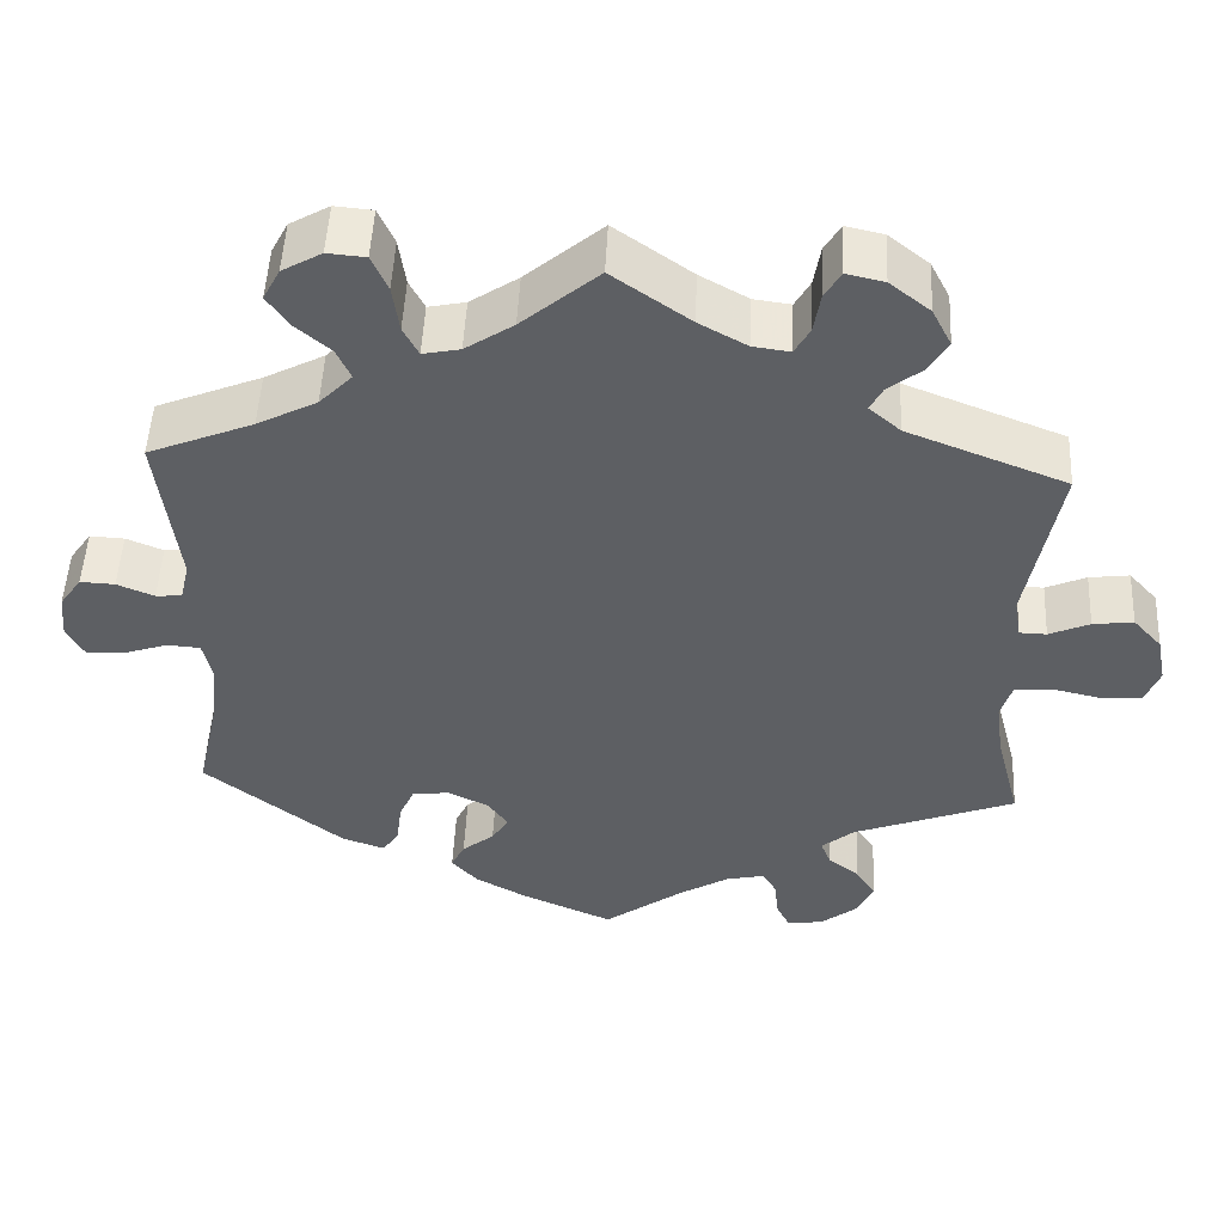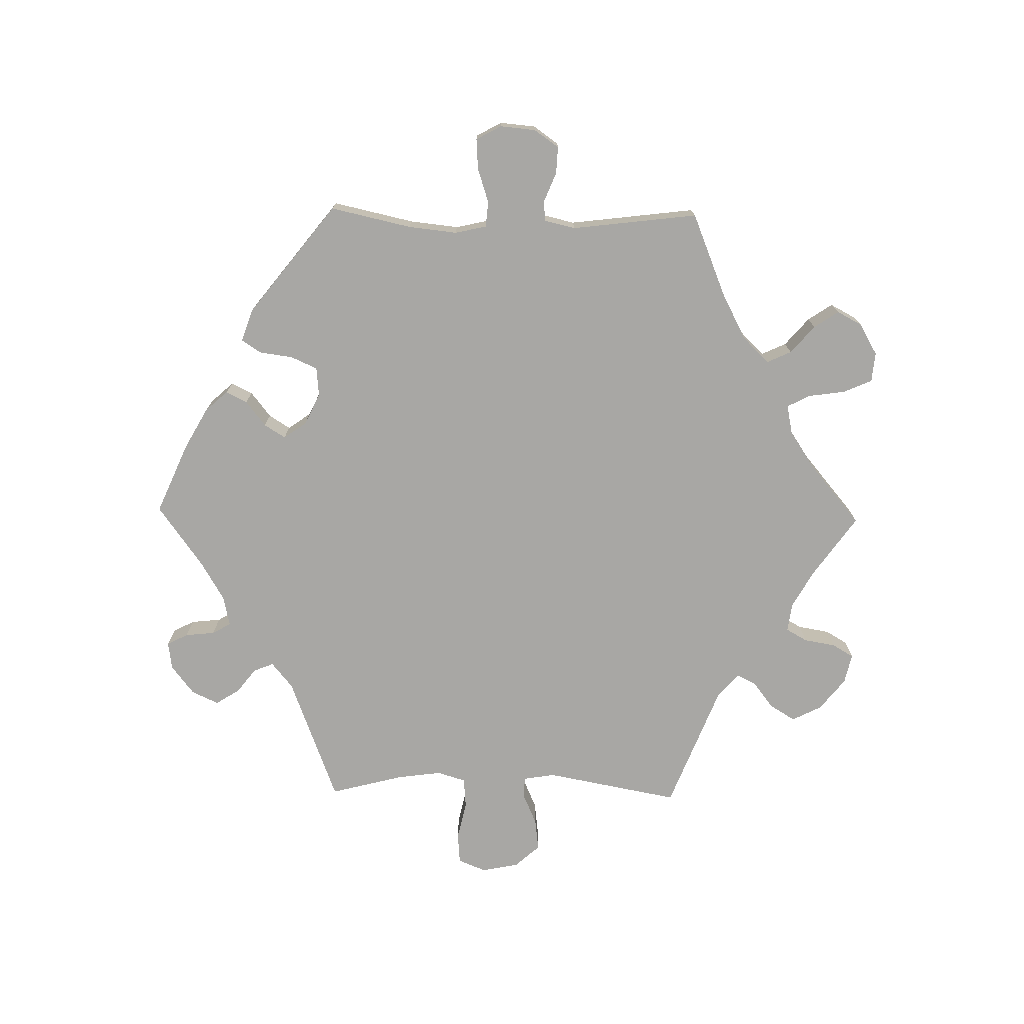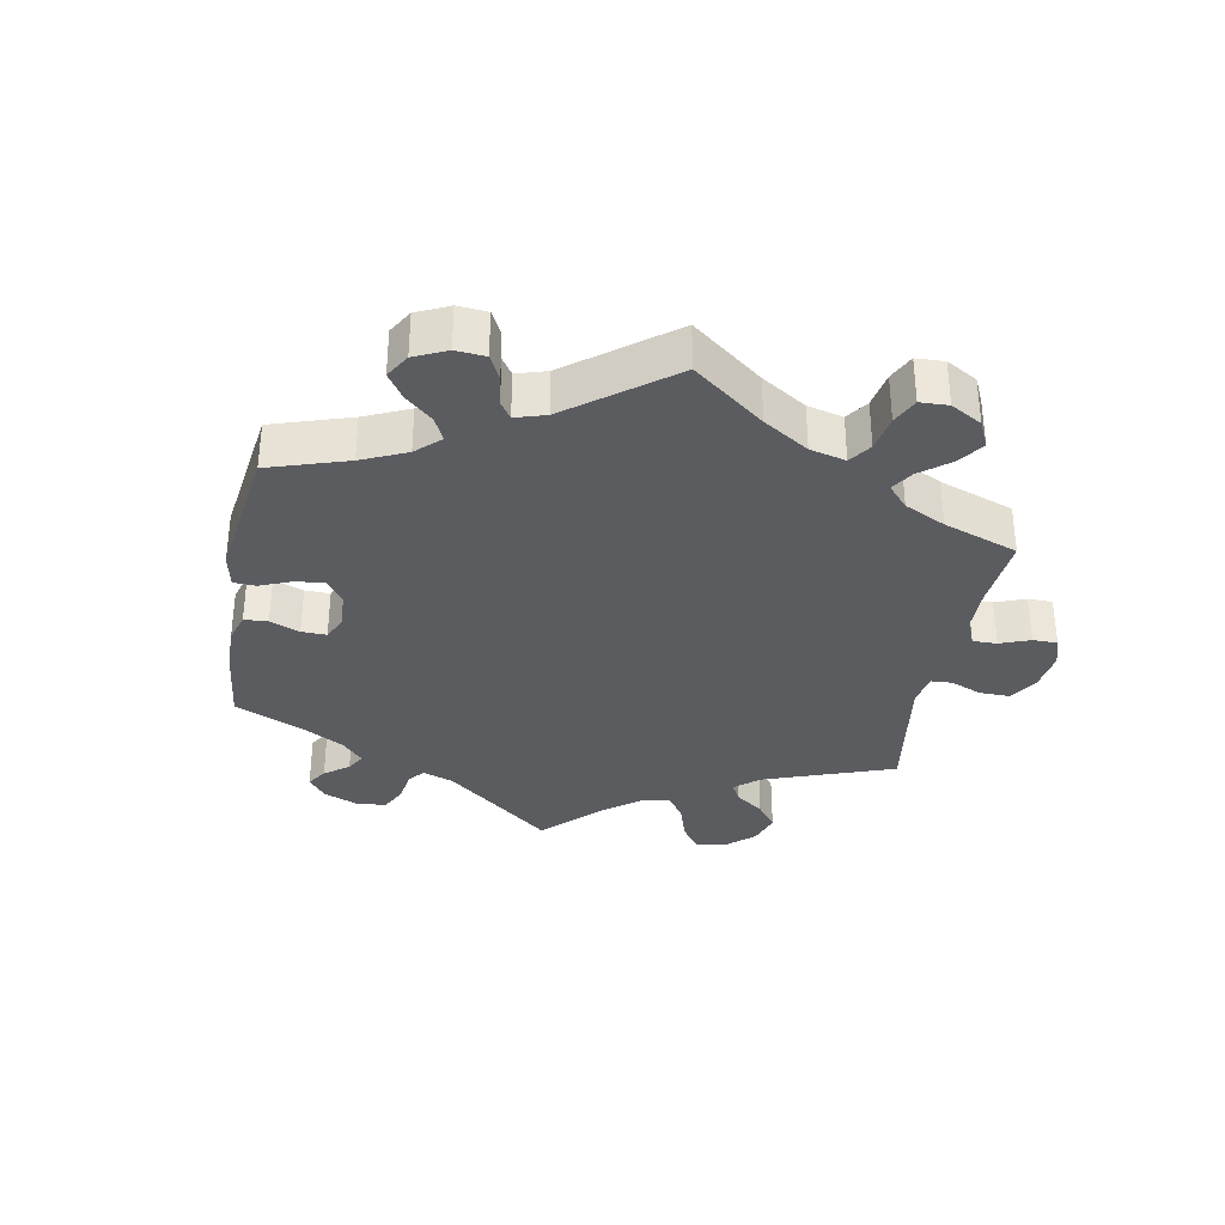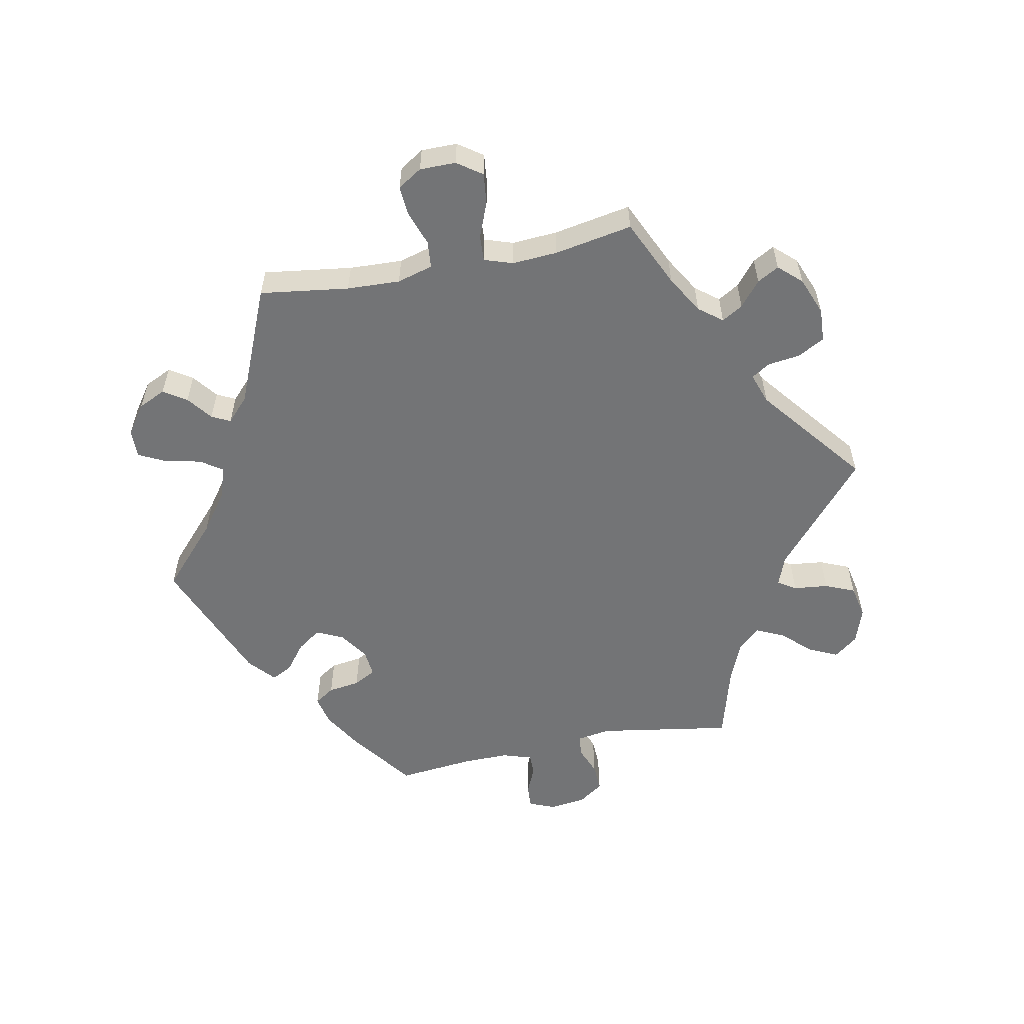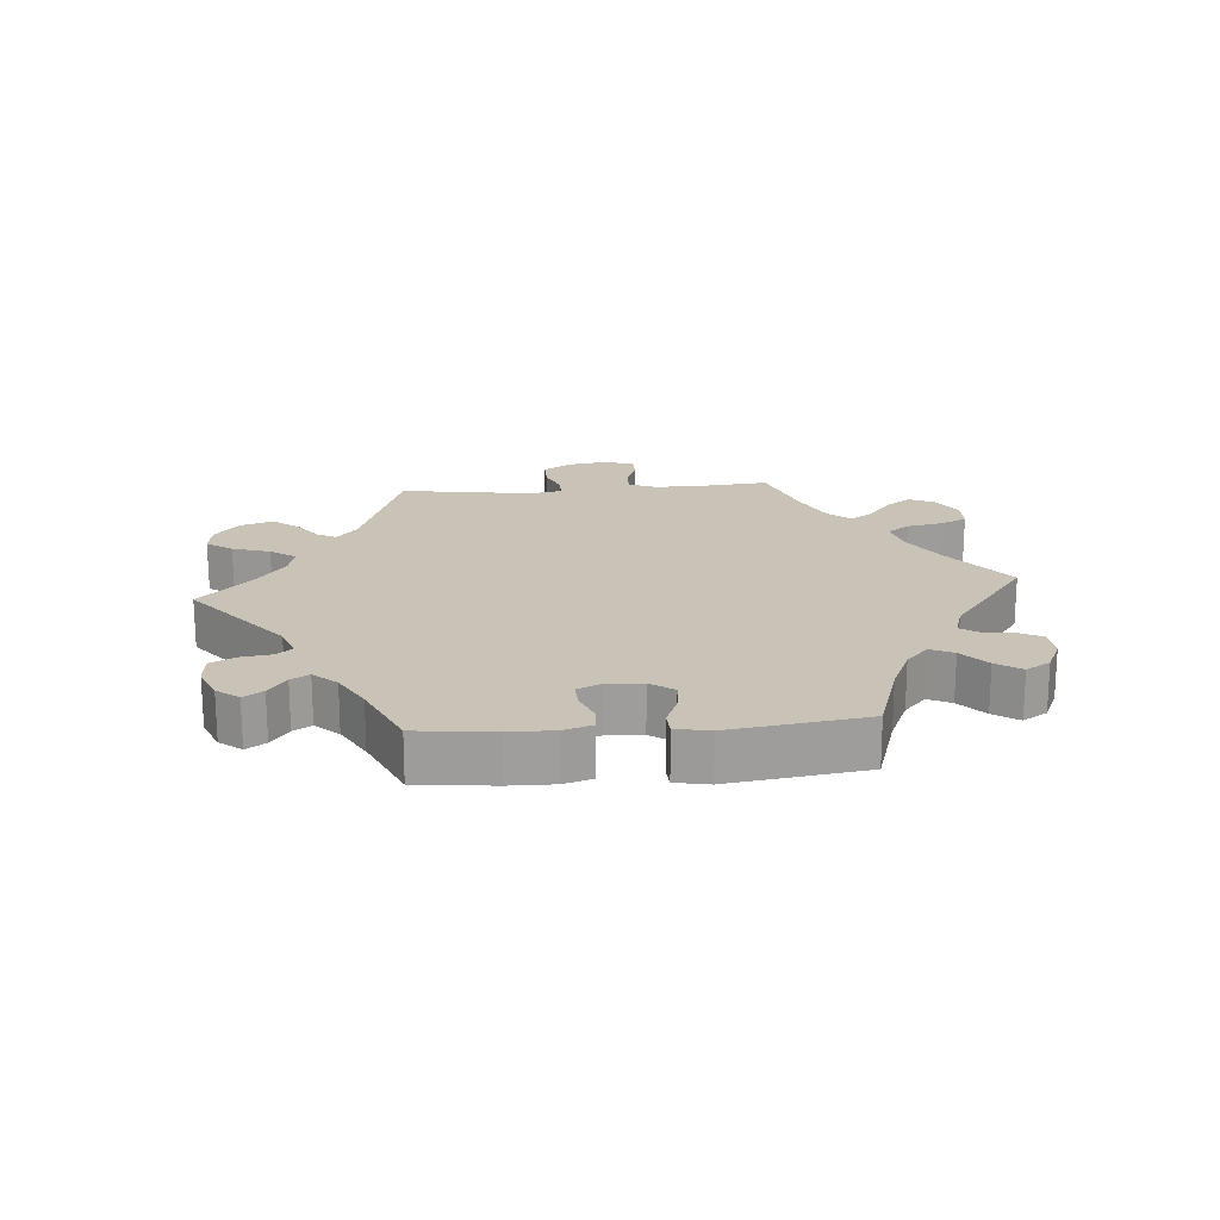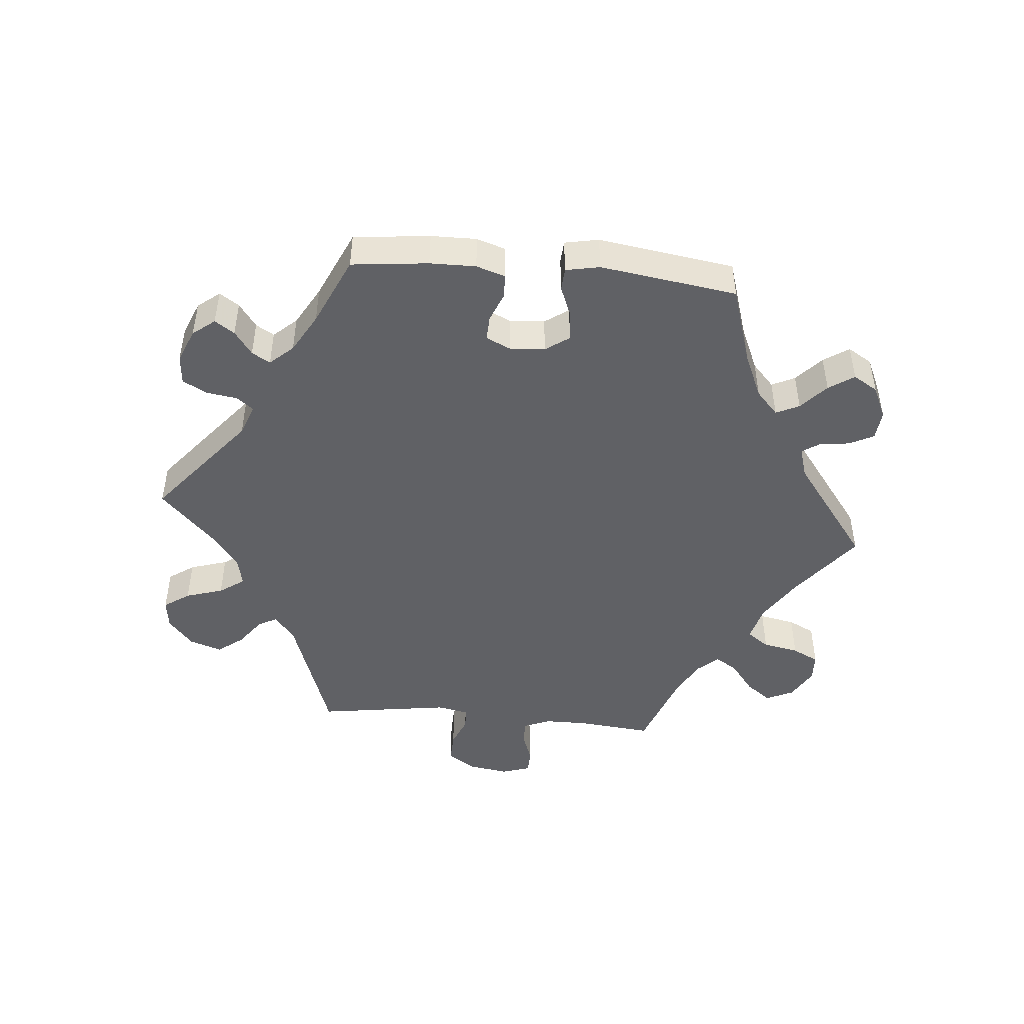
<metadata>
{"format":"obj","ext":"obj","renderer":"f3d","projection":"perspective","resolution":1024,"background":"white","views":[{"elev":50.0,"azim":2.7,"up":"+Z"},{"elev":-74.6,"azim":-91.1,"up":"+Y"},{"elev":-34.1,"azim":-70.4,"up":"+Y"},{"elev":-56.2,"azim":-18.8,"up":"+Y"},{"elev":19.5,"azim":-154.7,"up":"+Y"},{"elev":-47.1,"azim":-155.4,"up":"+Y"}]}
</metadata>
<code>
v -0.474 0.07 -0.166
v -0.466 0.07 -0.092
v -0.477 0.07 -0.044
v -0.516 0.07 -0.041
v -0.568 0.07 -0.058
v -0.614 0.07 -0.061
v -0.635 0.07 -0.023
v -0.63 0.07 0.031
v -0.604 0.07 0.068
v -0.563 0.07 0.066
v -0.519 0.07 0.048
v -0.488 0.07 0.05
v -0.477 0.07 0.097
v -0.501 0.07 0.289
v -0.376 0.07 0.34
v -0.305 0.07 0.377
v -0.266 0.07 0.417
v -0.283 0.07 0.454
v -0.325 0.07 0.49
v -0.35 0.07 0.527
v -0.33 0.07 0.565
v -0.283 0.07 0.592
v -0.238 0.07 0.588
v -0.219 0.07 0.545
v -0.211 0.07 0.489
v -0.193 0.07 0.454
v -0.149 0.07 0.463
v -0.092 0.07 0.501
v -0.001 0.07 0.578
v 0.091 0.07 0.513
v 0.148 0.07 0.481
v 0.192 0.07 0.475
v 0.21 0.07 0.507
v 0.218 0.07 0.555
v 0.237 0.07 0.587
v 0.282 0.07 0.577
v 0.33 0.07 0.539
v 0.353 0.07 0.494
v 0.329 0.07 0.455
v 0.29 0.07 0.425
v 0.275 0.07 0.396
v 0.312 0.07 0.364
v 0.501 0.07 0.29
v 0.463 0.07 0.086
v 0.471 0.07 0.038
v 0.503 0.07 0.037
v 0.551 0.07 0.058
v 0.599 0.07 0.064
v 0.633 0.07 0.026
v 0.644 0.07 -0.03
v 0.627 0.07 -0.072
v 0.58 0.07 -0.076
v 0.522 0.07 -0.063
v 0.476 0.07 -0.067
v 0.463 0.07 -0.11
v 0.472 0.07 -0.177
v 0.501 0.07 -0.289
v 0.309 0.07 -0.362
v 0.27 0.07 -0.394
v 0.282 0.07 -0.424
v 0.319 0.07 -0.453
v 0.342 0.07 -0.489
v 0.323 0.07 -0.53
v 0.279 0.07 -0.564
v 0.237 0.07 -0.57
v 0.221 0.07 -0.538
v 0.216 0.07 -0.493
v 0.2 0.07 -0.465
v 0.154 0.07 -0.475
v 0.095 0.07 -0.51
v 0.001 0.07 -0.578
v -0.107 0.07 -0.531
v -0.168 0.07 -0.497
v -0.199 0.07 -0.463
v -0.183 0.07 -0.431
v -0.145 0.07 -0.401
v -0.125 0.07 -0.369
v -0.149 0.07 -0.335
v -0.197 0.07 -0.312
v -0.241 0.07 -0.316
v -0.259 0.07 -0.356
v -0.266 0.07 -0.407
v -0.285 0.07 -0.436
v -0.335 0.07 -0.419
v -0.501 0.07 -0.289
v -0.474 0 -0.166
v -0.466 0 -0.092
v -0.477 0 -0.044
v -0.516 0 -0.041
v -0.568 0 -0.058
v -0.614 0 -0.061
v -0.635 0 -0.023
v -0.63 0 0.031
v -0.604 0 0.068
v -0.563 0 0.066
v -0.519 0 0.048
v -0.488 0 0.05
v -0.477 0 0.097
v -0.501 0 0.289
v -0.376 0 0.34
v -0.305 0 0.377
v -0.266 0 0.417
v -0.283 0 0.454
v -0.325 0 0.49
v -0.35 0 0.527
v -0.33 0 0.565
v -0.283 0 0.592
v -0.238 0 0.588
v -0.219 0 0.545
v -0.211 0 0.489
v -0.193 0 0.454
v -0.149 0 0.463
v -0.092 0 0.501
v -0.001 0 0.578
v 0.091 0 0.513
v 0.148 0 0.481
v 0.192 0 0.475
v 0.21 0 0.507
v 0.218 0 0.555
v 0.237 0 0.587
v 0.282 0 0.577
v 0.33 0 0.539
v 0.353 0 0.494
v 0.329 0 0.455
v 0.29 0 0.425
v 0.275 0 0.396
v 0.312 0 0.364
v 0.501 0 0.29
v 0.463 0 0.086
v 0.471 0 0.038
v 0.503 0 0.037
v 0.551 0 0.058
v 0.599 0 0.064
v 0.633 0 0.026
v 0.644 0 -0.03
v 0.627 0 -0.072
v 0.58 0 -0.076
v 0.522 0 -0.063
v 0.476 0 -0.067
v 0.463 0 -0.11
v 0.472 0 -0.177
v 0.501 0 -0.289
v 0.309 0 -0.362
v 0.27 0 -0.394
v 0.282 0 -0.424
v 0.319 0 -0.453
v 0.342 0 -0.489
v 0.323 0 -0.53
v 0.279 0 -0.564
v 0.237 0 -0.57
v 0.221 0 -0.538
v 0.216 0 -0.493
v 0.2 0 -0.465
v 0.154 0 -0.475
v 0.095 0 -0.51
v 0.001 0 -0.578
v -0.107 0 -0.531
v -0.168 0 -0.497
v -0.199 0 -0.463
v -0.183 0 -0.431
v -0.145 0 -0.401
v -0.125 0 -0.369
v -0.149 0 -0.335
v -0.197 0 -0.312
v -0.241 0 -0.316
v -0.259 0 -0.356
v -0.266 0 -0.407
v -0.285 0 -0.436
v -0.335 0 -0.419
v -0.501 0 -0.289
f 84 85 1
f 81 82 83 84
f 80 81 84 1
f 79 80 1 2
f 78 79 2 3
f 73 74 75 76
f 73 76 77
f 70 71 72 73
f 69 70 73 77
f 68 69 77 78
f 64 65 66 67
f 64 67 68
f 63 64 68
f 60 61 62 63
f 59 60 63 68
f 56 57 58
f 55 56 58 59
f 54 55 59 68
f 50 51 52 53
f 50 53 54
f 49 50 54
f 46 47 48 49
f 45 46 49 54
f 44 45 54 68
f 42 43 44 68
f 37 38 39 40
f 37 40 41
f 36 37 41
f 33 34 35 36
f 32 33 36 41
f 31 32 41
f 30 31 41 42
f 28 29 30
f 27 28 30 42
f 22 23 24 25
f 22 25 26
f 21 22 26
f 18 19 20 21
f 17 18 21 26
f 16 17 26 27
f 13 14 15
f 12 13 15 16
f 8 9 10 11
f 8 11 12
f 7 8 12
f 4 5 6 7
f 3 4 7 12
f 27 42 68 78
f 16 27 78
f 3 12 16 78
f 86 170 169
f 169 168 167 166
f 86 169 166 165
f 87 86 165 164
f 88 87 164 163
f 161 160 159 158
f 162 161 158
f 158 157 156 155
f 162 158 155 154
f 163 162 154 153
f 152 151 150 149
f 153 152 149
f 153 149 148
f 148 147 146 145
f 153 148 145 144
f 143 142 141
f 144 143 141 140
f 153 144 140 139
f 138 137 136 135
f 139 138 135
f 139 135 134
f 134 133 132 131
f 139 134 131 130
f 153 139 130 129
f 153 129 128 127
f 125 124 123 122
f 126 125 122
f 126 122 121
f 121 120 119 118
f 126 121 118 117
f 126 117 116
f 127 126 116 115
f 115 114 113
f 127 115 113 112
f 110 109 108 107
f 111 110 107
f 111 107 106
f 106 105 104 103
f 111 106 103 102
f 112 111 102 101
f 100 99 98
f 101 100 98 97
f 96 95 94 93
f 97 96 93
f 97 93 92
f 92 91 90 89
f 97 92 89 88
f 163 153 127 112
f 163 112 101
f 163 101 97 88
f 1 86 87 2
f 2 87 88 3
f 3 88 89 4
f 4 89 90 5
f 5 90 91 6
f 6 91 92 7
f 7 92 93 8
f 8 93 94 9
f 9 94 95 10
f 10 95 96 11
f 11 96 97 12
f 12 97 98 13
f 13 98 99 14
f 14 99 100 15
f 15 100 101 16
f 16 101 102 17
f 17 102 103 18
f 18 103 104 19
f 19 104 105 20
f 20 105 106 21
f 21 106 107 22
f 22 107 108 23
f 23 108 109 24
f 24 109 110 25
f 25 110 111 26
f 26 111 112 27
f 27 112 113 28
f 28 113 114 29
f 29 114 115 30
f 30 115 116 31
f 31 116 117 32
f 32 117 118 33
f 33 118 119 34
f 34 119 120 35
f 35 120 121 36
f 36 121 122 37
f 37 122 123 38
f 38 123 124 39
f 39 124 125 40
f 40 125 126 41
f 41 126 127 42
f 42 127 128 43
f 43 128 129 44
f 44 129 130 45
f 45 130 131 46
f 46 131 132 47
f 47 132 133 48
f 48 133 134 49
f 49 134 135 50
f 50 135 136 51
f 51 136 137 52
f 52 137 138 53
f 53 138 139 54
f 54 139 140 55
f 55 140 141 56
f 56 141 142 57
f 57 142 143 58
f 58 143 144 59
f 59 144 145 60
f 60 145 146 61
f 61 146 147 62
f 62 147 148 63
f 63 148 149 64
f 64 149 150 65
f 65 150 151 66
f 66 151 152 67
f 67 152 153 68
f 68 153 154 69
f 69 154 155 70
f 70 155 156 71
f 71 156 157 72
f 72 157 158 73
f 73 158 159 74
f 74 159 160 75
f 75 160 161 76
f 76 161 162 77
f 77 162 163 78
f 78 163 164 79
f 79 164 165 80
f 80 165 166 81
f 81 166 167 82
f 82 167 168 83
f 83 168 169 84
f 84 169 170 85
f 85 170 86 1

</code>
